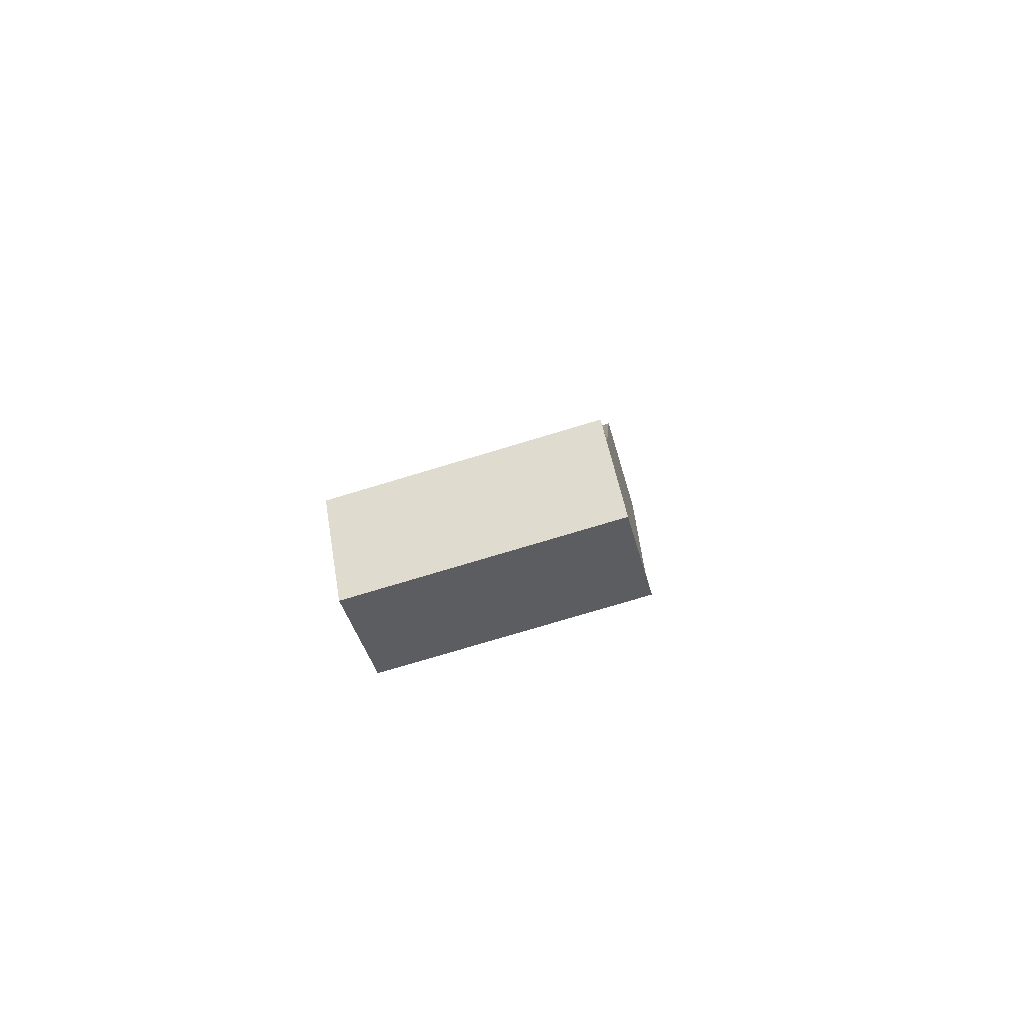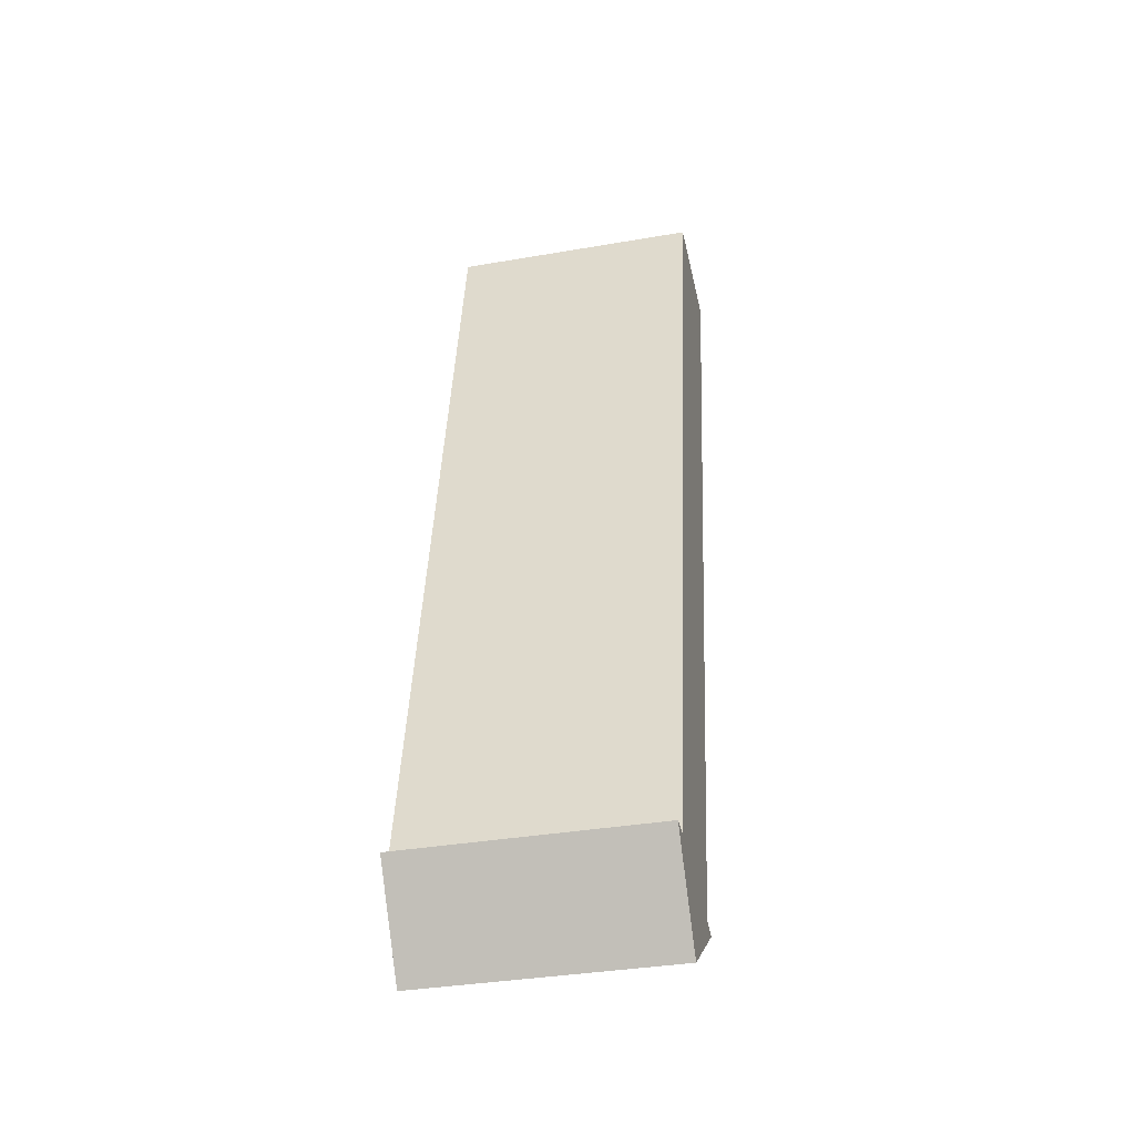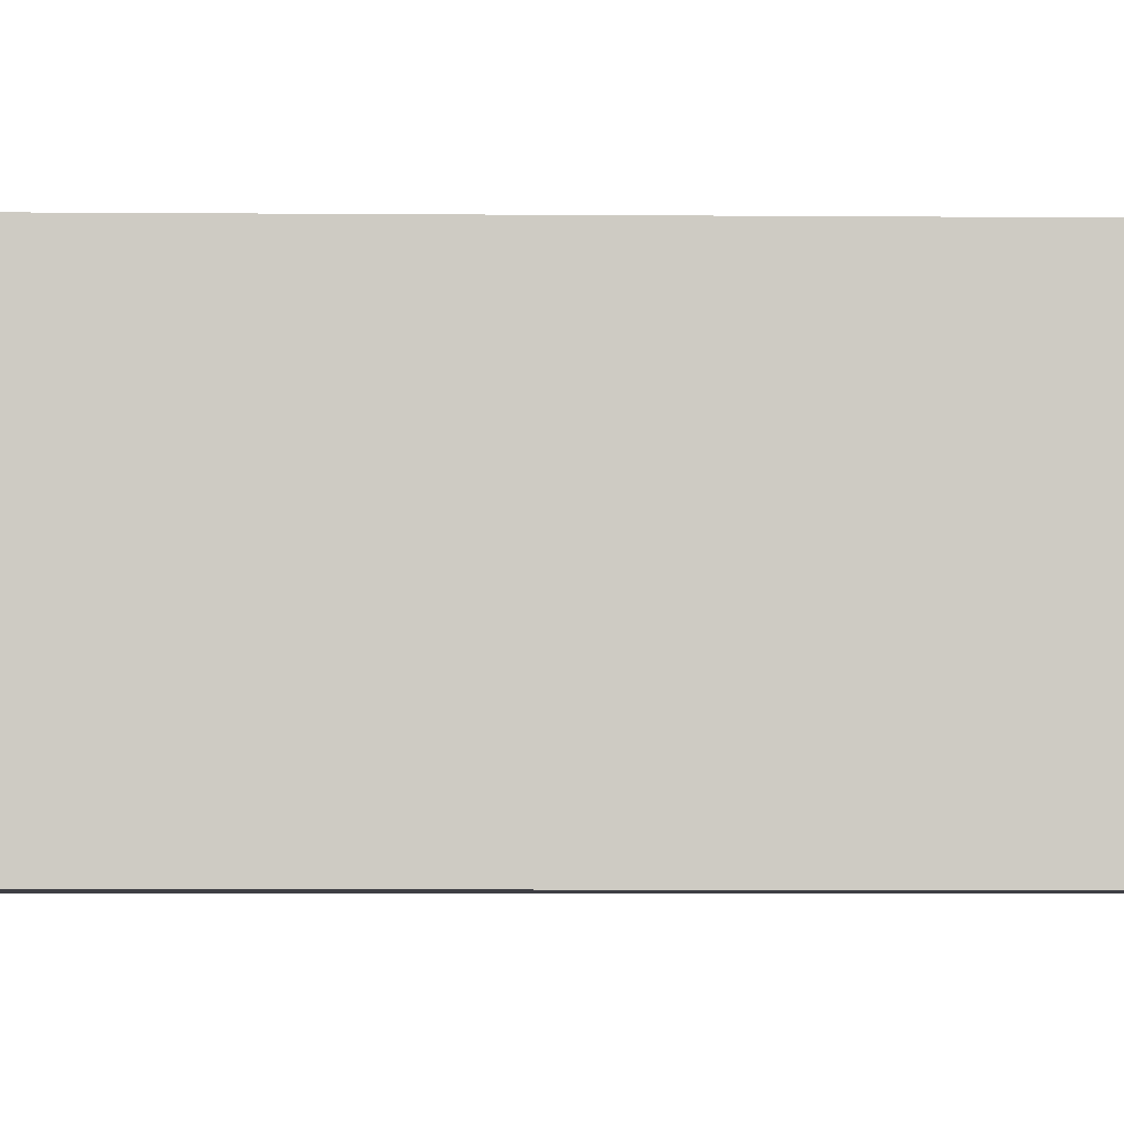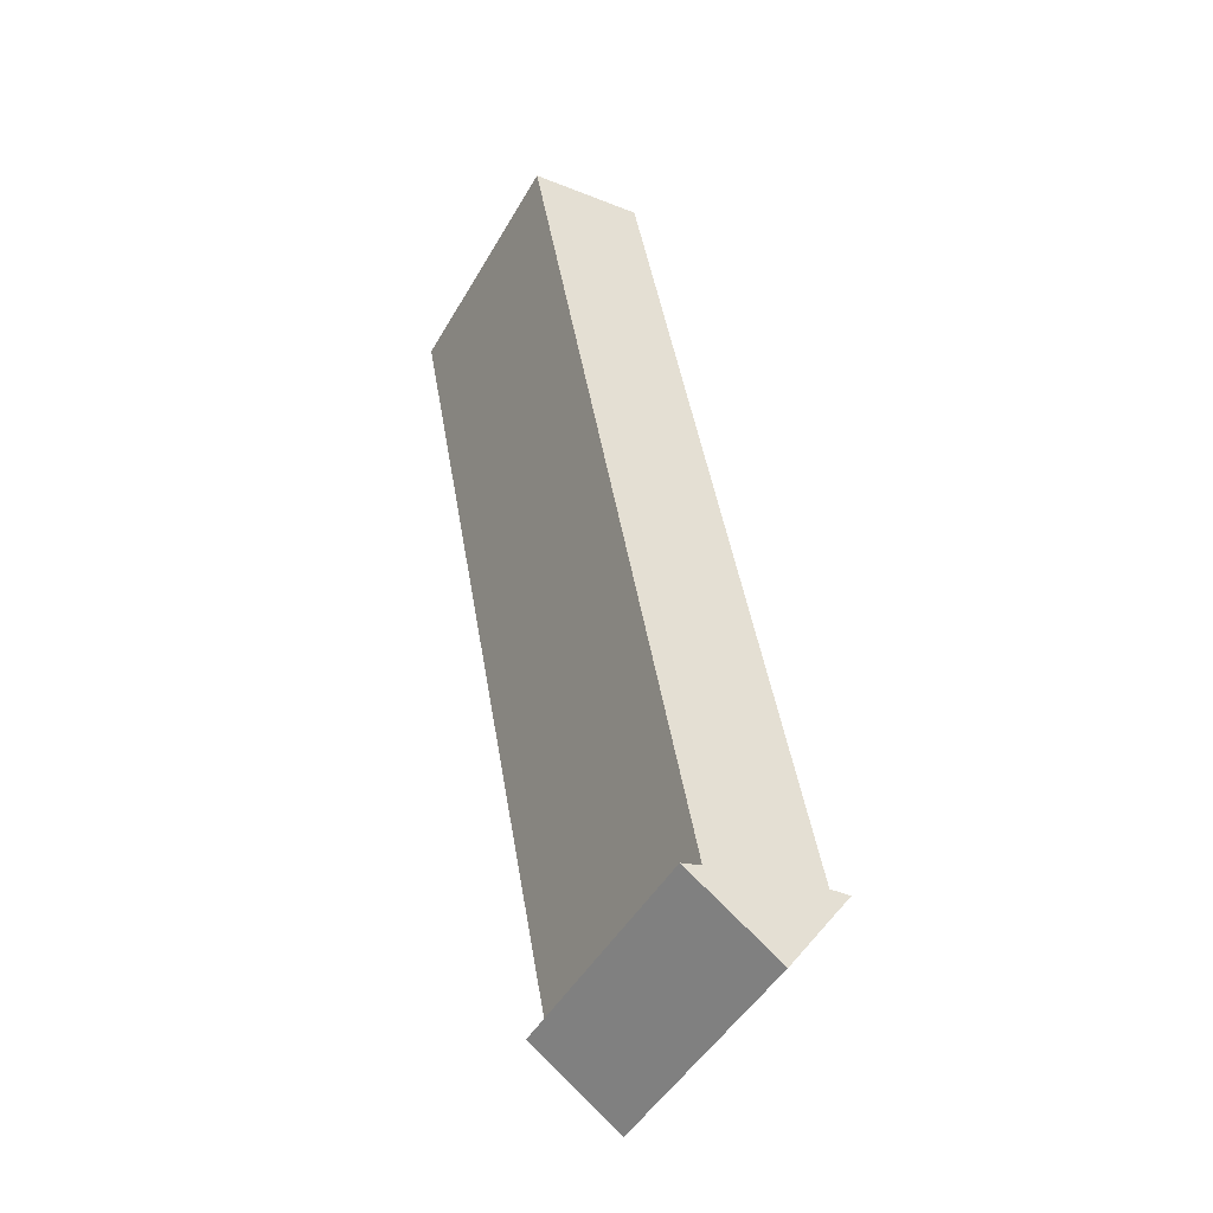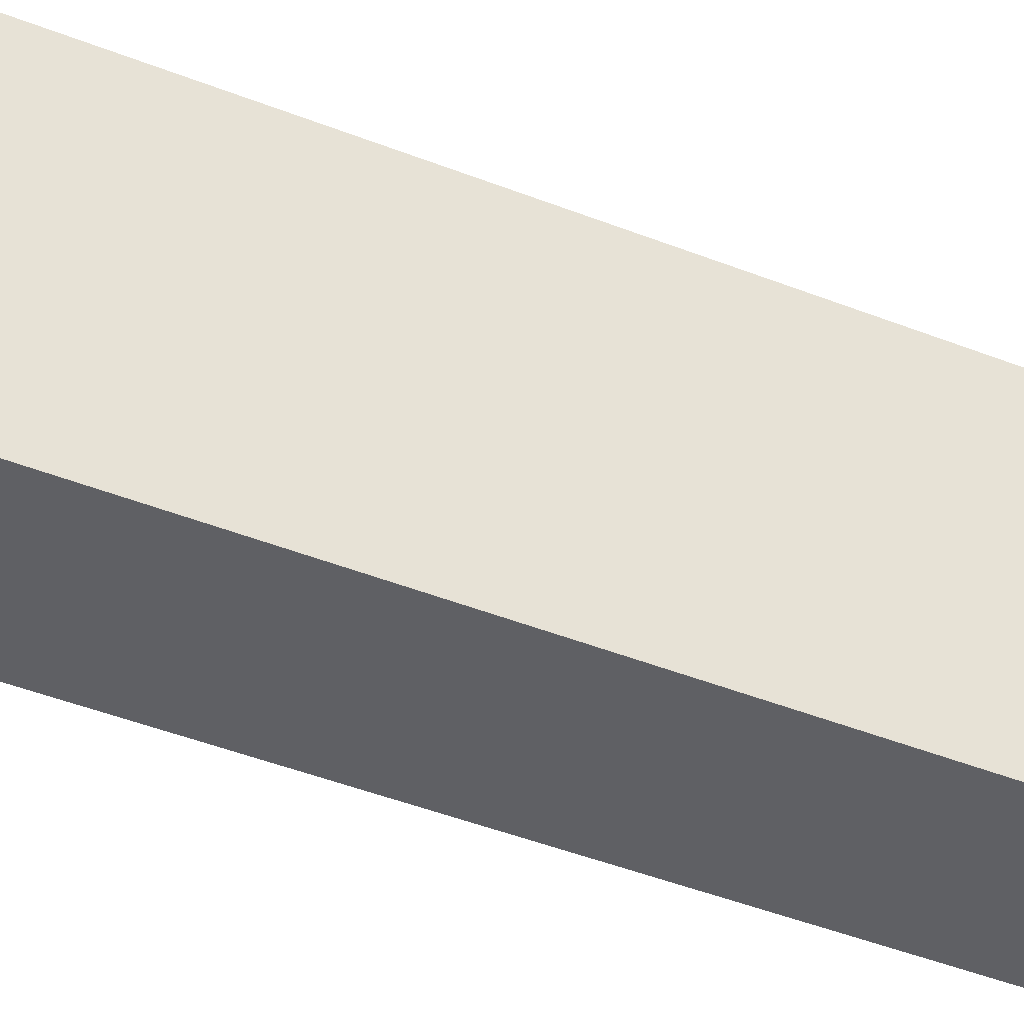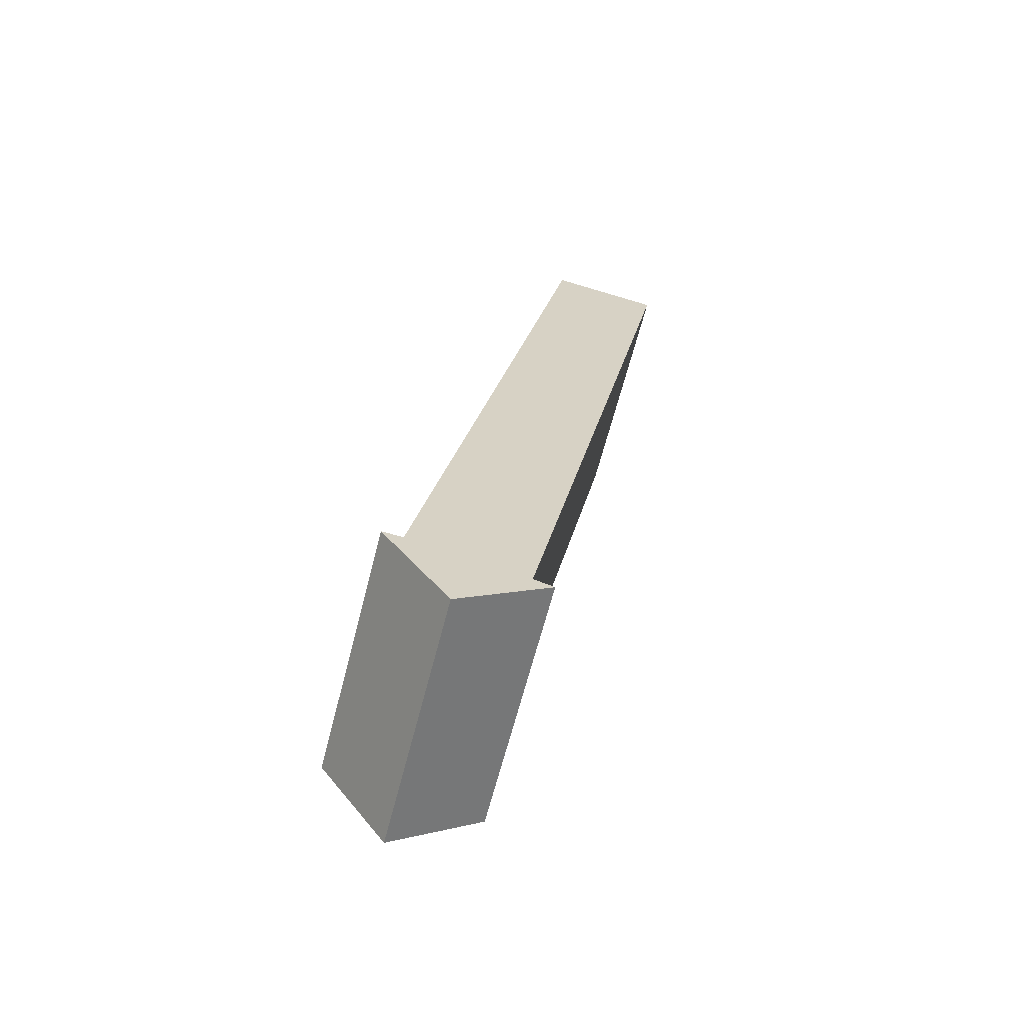
<metadata>
{"format":"obj","ext":"obj","renderer":"f3d","projection":"perspective","resolution":1024,"background":"white","views":[{"elev":-75.6,"azim":106.8,"up":"+Z"},{"elev":-35.8,"azim":102.8,"up":"+Z"},{"elev":-4.4,"azim":77.1,"up":"+Y"},{"elev":-47.5,"azim":-28.7,"up":"+Z"},{"elev":-44.3,"azim":-125.7,"up":"+Y"},{"elev":-64.8,"azim":165.6,"up":"+Z"}]}
</metadata>
<code>
v  0.04 4.153 0.006
v  2.703 4.153 -14.16
v  0 4.153 2.543e-16
v  1.891 4.153 0.284
v  4.618 4.153 -13.78
v  3.874 4.153 -15.33
v  2.374 4.153 -14.26
v  4.956 4.153 -13.76
v  4.168 4.153 -14.9
v  0 0 0
v  1.891 -1.739e-17 0.284
v  0.04 -3.674e-19 0.006
v  4.618 8.437e-16 -13.78
v  4.956 8.424e-16 -13.76
v  2.374 8.733e-16 -14.26
v  2.703 8.674e-16 -14.16
v  3.874 9.386e-16 -15.33
v  4.168 9.125e-16 -14.9
g defaultobject
f 1 2 3
f 2 1 4
f 2 4 5
f 2 6 7
f 6 2 5
f 6 5 8
f 6 8 9
f 10 1 3
f 1 10 4
f 4 10 11
f 11 10 12
f 13 8 5
f 8 13 14
f 15 2 7
f 2 15 16
f 11 5 4
f 5 11 13
f 14 9 8
f 9 14 6
f 6 14 17
f 17 14 18
f 17 7 6
f 7 17 15
f 16 3 2
f 3 16 10
f 11 16 13
f 16 11 12
f 16 12 10
f 18 15 17
f 15 18 14
f 15 14 13
f 15 13 16

</code>
